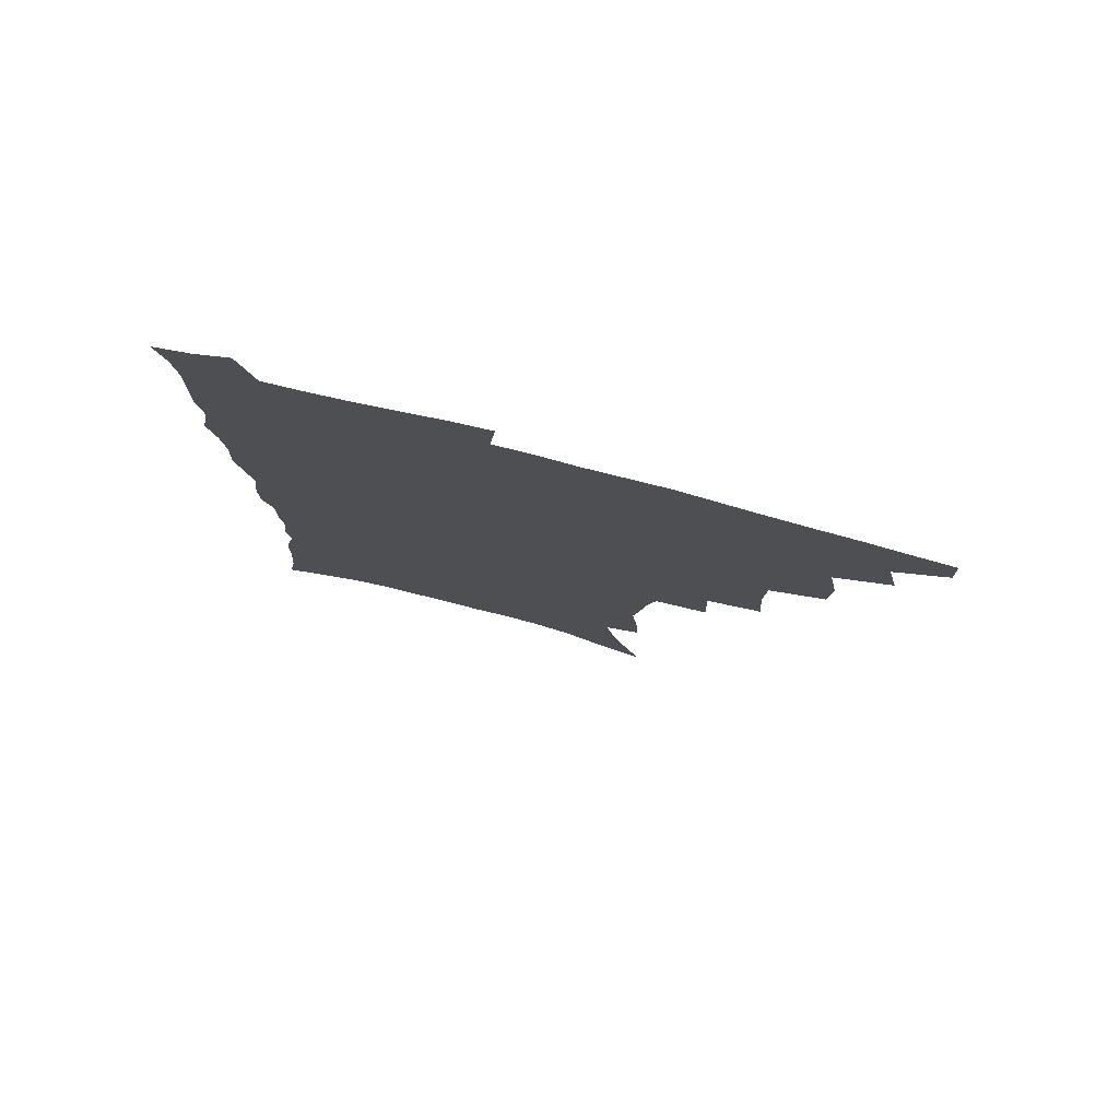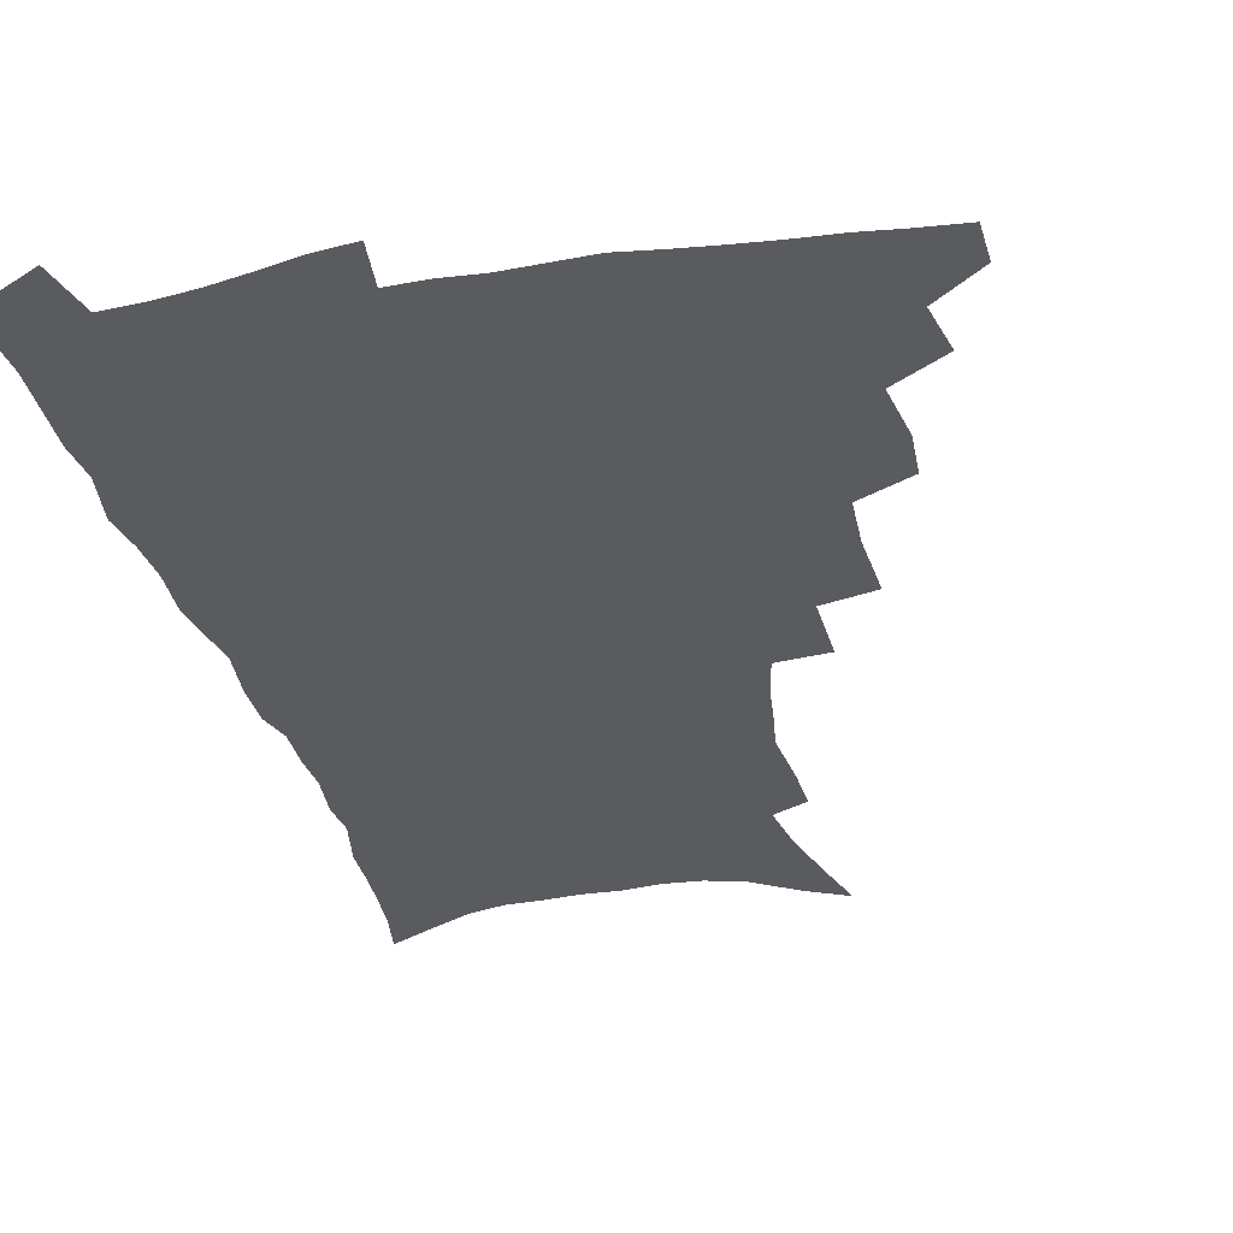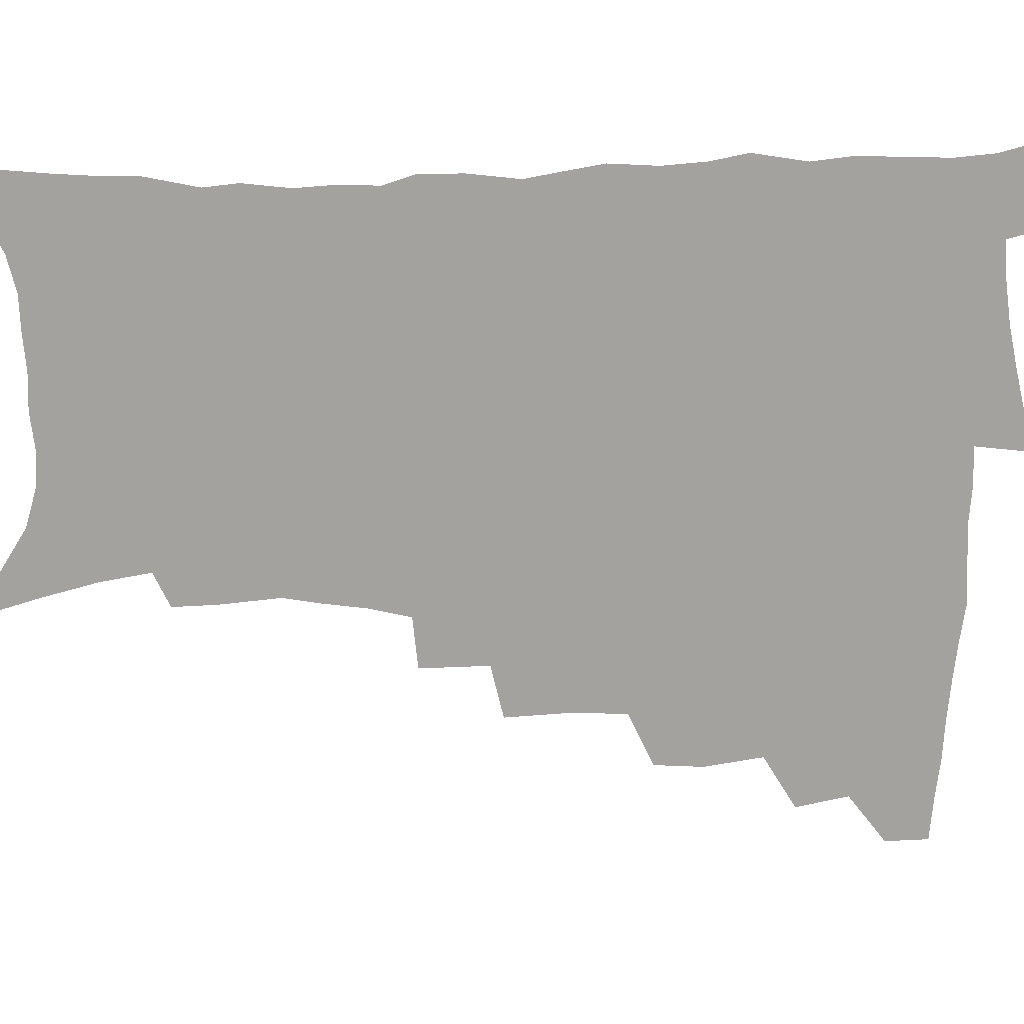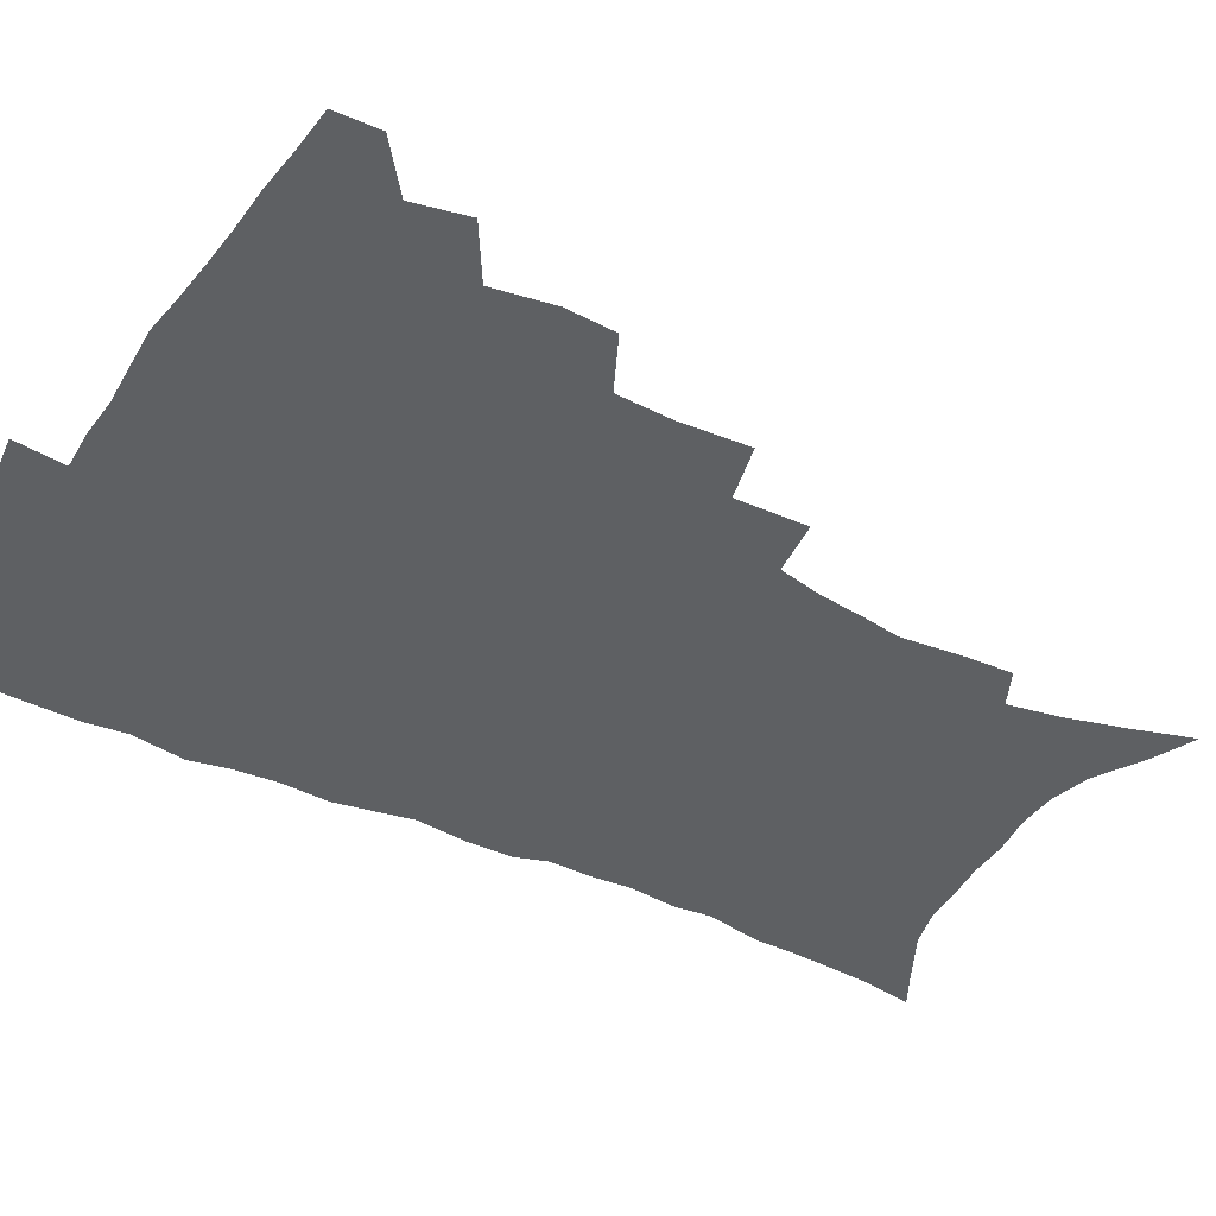
<metadata>
{"format":"obj","ext":"obj","renderer":"f3d","projection":"perspective","resolution":1024,"background":"white","views":[{"elev":79.2,"azim":-165.7,"up":"+Y"},{"elev":-32.8,"azim":-166.3,"up":"+Z"},{"elev":-72.5,"azim":90.7,"up":"+Z"},{"elev":-42.6,"azim":-119.0,"up":"+Z"}]}
</metadata>
<code>
v 465.8 488.9 0
v 466.4 504.8 0
v 479.7 455.9 0
v 483.8 475.2 0
v 483.6 491.1 0
v 482.8 506.4 0
v 497 404.2 0
v 496.1 422.2 0
v 499.6 443.9 0
v 500.6 461.5 0
v 501.3 477.6 0
v 499.6 492.9 0
v 497.8 508.4 0
v 516.2 350.2 0
v 517.8 375.1 0
v 517 395 0
v 518.6 416.1 0
v 517.8 432.7 0
v 518.5 449.9 0
v 519.3 465.7 0
v 517.1 479.7 0
v 515.6 494.1 0
v 513.5 509.5 0
v 535.5 319.8 0
v 536.2 345.6 0
v 535.1 366.1 0
v 534.8 385.8 0
v 534.3 403.7 0
v 532.9 418.8 0
v 532.2 434.2 0
v 533.2 451.6 0
v 533.2 466.9 0
v 531.8 481.2 0
v 530.2 495.7 0
v 528.3 511 0
v 559.8 232.6 0
v 560.5 249.5 0
v 562.8 272 0
v 560.6 285.6 0
v 558.5 302.4 0
v 554.9 318.1 0
v 552.6 337 0
v 551.2 355.7 0
v 549.9 373.4 0
v 549.7 391.9 0
v 548.5 406.9 0
v 547.9 422.6 0
v 548.7 439.4 0
v 547.9 453.7 0
v 548 468.4 0
v 546.2 482.8 0
v 544.8 497.2 0
v 542.9 512.8 0
v 557.3 164.5 0
v 563.6 185.3 0
v 569.5 207.6 0
v 572.8 226.5 0
v 573.6 243.7 0
v 573.9 261.1 0
v 573.5 278.2 0
v 572.6 296.3 0
v 570 310.8 0
v 568.3 328.4 0
v 565.8 343.6 0
v 565.2 362.7 0
v 564.5 380 0
v 562.6 393.9 0
v 563.3 411.4 0
v 563.3 427.2 0
v 562.7 441.5 0
v 562.9 456.3 0
v 561.6 469.8 0
v 561.4 483.6 0
v 559.7 498.1 0
v 557.2 515 0
v 572.4 171.9 0
v 576.9 190.8 0
v 584.9 218.4 0
v 586.2 236.2 0
v 586.5 253.4 0
v 585.1 266.9 0
v 584.8 284.4 0
v 584.3 304.3 0
v 582.9 319.9 0
v 580.9 334.6 0
v 579.7 351.6 0
v 578.2 366.5 0
v 578.1 384.7 0
v 577.7 399.8 0
v 576.5 413.2 0
v 577.1 429.8 0
v 576.9 443.7 0
v 576.4 457.3 0
v 575.7 470.6 0
v 575.5 484.3 0
v 574 499 0
v 572.4 514.6 0
v 590 183.1 0
v 595.6 206.7 0
v 597 223.4 0
v 597.7 240.7 0
v 597.9 258.5 0
v 597.2 274.4 0
v 596.5 290.8 0
v 595.2 305.5 0
v 594.6 326 0
v 593 337.8 0
v 592.1 355.3 0
v 591.2 370.5 0
v 590.6 385.4 0
v 590.7 402.2 0
v 590.1 415.8 0
v 590 430.1 0
v 590.1 444.5 0
v 589.8 457.8 0
v 589.7 471.4 0
v 589.2 485 0
v 588.2 499.5 0
v 587.3 514.2 0
v 604.2 187.5 0
v 607.8 209.1 0
v 609.3 228.3 0
v 609.3 244.9 0
v 608.8 259.6 0
v 607.9 274 0
v 607.7 293.9 0
v 607.1 311.4 0
v 606 325.7 0
v 605 341.2 0
v 604.5 358.5 0
v 603.9 373.5 0
v 603.4 387.6 0
v 603.2 403.1 0
v 603.4 418 0
v 603.3 431.6 0
v 603.4 445.3 0
v 603.4 458.3 0
v 603.5 471.7 0
v 603.6 485.1 0
v 603.1 498.9 0
v 601.5 515.4 0
v 618.2 188.5 0
v 620.3 211.6 0
v 620.7 229.4 0
v 620.7 246.4 0
v 620.4 264.8 0
v 619.8 281.5 0
v 619 293.7 0
v 618.2 314.6 0
v 617.6 327.6 0
v 616.9 344.4 0
v 616.4 359.1 0
v 616.1 373.5 0
v 615.9 389.8 0
v 615.8 404.4 0
v 615.9 418.6 0
v 616.1 432 0
v 616.2 445 0
v 616.6 458.4 0
v 617.4 472.1 0
v 617.5 484.9 0
v 617 498.8 0
v 615.8 515.1 0
v 613.7 533.6 0
v 632.3 187 0
v 632.5 210.8 0
v 632.4 233.2 0
v 632.2 247.9 0
v 631.6 265.9 0
v 631.1 280.2 0
v 630.3 297.4 0
v 629.7 313 0
v 629.1 328.8 0
v 628.5 345.4 0
v 628.4 358.4 0
v 628.2 374.4 0
v 628.1 389.4 0
v 628.2 404 0
v 628.3 418.1 0
v 628.9 433.5 0
v 629.3 445.6 0
v 629.7 458.3 0
v 630.3 471.8 0
v 630.7 484.8 0
v 630.8 498.4 0
v 630.1 514.2 0
v 628.3 532 0
v 646.6 187.6 0
v 645 212.1 0
v 644.8 228.4 0
v 643.9 246.1 0
v 642.8 265.2 0
v 642.3 280.7 0
v 641.5 297.9 0
v 640.9 313.9 0
v 641 327 0
v 640.3 343.6 0
v 640.2 359.2 0
v 640.3 373.3 0
v 640.4 388.3 0
v 640.6 402.9 0
v 640.6 418.6 0
v 641.3 431.7 0
v 642 444.6 0
v 642.6 457.8 0
v 643.2 471.5 0
v 643.9 484.3 0
v 644.5 497.6 0
v 645.8 510.5 0
v 643.7 528.5 0
v 660.7 186.5 0
v 658.2 208.5 0
v 656.3 229 0
v 655.9 243.8 0
v 654 264 0
v 654.1 277.8 0
v 652.6 297.3 0
v 652.3 312 0
v 652.5 326 0
v 652.1 342 0
v 651.9 357.4 0
v 652.9 370.5 0
v 652.9 385.9 0
v 653.7 399.4 0
v 653.1 416.2 0
v 653.9 429.8 0
v 655.1 442.5 0
v 655.5 456.9 0
v 656.1 470.6 0
v 657.2 483.5 0
v 658.1 496.8 0
v 658.9 510.2 0
v 659 525.6 0
v 674.1 186.1 0
v 671.2 206 0
v 669 225.2 0
v 667.7 242.2 0
v 666.7 258.8 0
v 665.6 276 0
v 664.4 293.6 0
v 663.8 309.3 0
v 664.6 322.7 0
v 664.1 339.1 0
v 665.2 352.4 0
v 665.4 367.5 0
v 665 384 0
v 666.1 397.4 0
v 665.5 414.3 0
v 666.8 427.4 0
v 667.7 441.3 0
v 669 454.6 0
v 669.4 468.9 0
v 670.2 482.9 0
v 671.7 495.9 0
v 672.8 509.7 0
v 674 523.7 0
v 687.7 182.9 0
v 685.4 200.3 0
v 682.8 219.2 0
v 680.2 238.3 0
v 678.7 255.4 0
v 678.1 271.3 0
v 676.9 288.2 0
v 677.7 301.8 0
v 676.2 320 0
v 677.4 333.4 0
v 677.2 349.3 0
v 678.3 363.2 0
v 677.9 379.6 0
v 679.3 393.5 0
v 679.8 408.7 0
v 680.4 423.5 0
v 680.8 438.5 0
v 682.7 451.8 0
v 682.3 467.8 0
v 683.9 481 0
v 685.1 494.6 0
v 687.1 508.3 0
v 688.7 522.8 0
v 694.3 543.6 0
v 703.5 175.1 0
v 700.5 193.2 0
v 698.2 210.7 0
v 696.4 228 0
v 692.9 247.6 0
v 692.3 263.3 0
v 691.1 280.1 0
v 690.3 296.2 0
v 690.9 310.9 0
v 691.9 325.2 0
v 693.3 339.2 0
v 692.3 356.4 0
v 693.1 371.5 0
v 695.1 385.2 0
v 695 401.6 0
v 696.8 415.9 0
v 695.4 433.4 0
v 698.4 446.6 0
v 696.7 464.2 0
v 697.5 478.6 0
v 699.7 492.2 0
v 701.4 506.4 0
v 702.8 520.7 0
v 707.8 536.5 0
v 719.6 166.7 0
v 716.5 184.7 0
v 715.1 200.4 0
v 714.1 215.7 0
v 713.8 230.9 0
v 709.8 250.7 0
v 711.1 263.7 0
v 709.2 281.3 0
v 710.1 295.5 0
v 709.7 311.6 0
v 713.5 323.4 0
v 713.5 339.8 0
v 711.3 358.9 0
v 713.8 372.8 0
v 716.3 387.3 0
v 715.2 405.3 0
v 716.5 421.2 0
v 719.3 435.7 0
v 716.1 455.5 0
v 717.8 470.7 0
v 717.3 487.2 0
v 716.8 503.8 0
v 718.1 518.4 0
v 721.8 532.4 0
f 4 5 1
f 1 5 2
f 5 6 2
f 9 10 3
f 3 10 4
f 10 11 4
f 4 11 5
f 11 12 5
f 5 12 6
f 12 13 6
f 16 17 7
f 7 17 8
f 17 18 8
f 8 18 9
f 18 19 9
f 9 19 10
f 19 20 10
f 10 20 11
f 20 21 11
f 11 21 12
f 21 22 12
f 12 22 13
f 22 23 13
f 25 26 14
f 14 26 15
f 26 27 15
f 15 27 16
f 27 28 16
f 16 28 17
f 28 29 17
f 17 29 18
f 29 30 18
f 18 30 19
f 30 31 19
f 19 31 20
f 31 32 20
f 20 32 21
f 32 33 21
f 21 33 22
f 33 34 22
f 22 34 23
f 34 35 23
f 41 42 24
f 24 42 25
f 42 43 25
f 25 43 26
f 43 44 26
f 26 44 27
f 44 45 27
f 27 45 28
f 45 46 28
f 28 46 29
f 46 47 29
f 29 47 30
f 47 48 30
f 30 48 31
f 48 49 31
f 31 49 32
f 49 50 32
f 32 50 33
f 50 51 33
f 33 51 34
f 51 52 34
f 34 52 35
f 52 53 35
f 57 58 36
f 36 58 37
f 58 59 37
f 37 59 38
f 59 60 38
f 38 60 39
f 60 61 39
f 39 61 40
f 61 62 40
f 40 62 41
f 62 63 41
f 41 63 42
f 63 64 42
f 42 64 43
f 64 65 43
f 43 65 44
f 65 66 44
f 44 66 45
f 66 67 45
f 45 67 46
f 67 68 46
f 46 68 47
f 68 69 47
f 47 69 48
f 69 70 48
f 48 70 49
f 70 71 49
f 49 71 50
f 71 72 50
f 50 72 51
f 72 73 51
f 51 73 52
f 73 74 52
f 52 74 53
f 74 75 53
f 54 76 55
f 76 77 55
f 55 77 56
f 77 78 56
f 56 78 57
f 78 79 57
f 57 79 58
f 79 80 58
f 58 80 59
f 80 81 59
f 59 81 60
f 81 82 60
f 60 82 61
f 82 83 61
f 61 83 62
f 83 84 62
f 62 84 63
f 84 85 63
f 63 85 64
f 85 86 64
f 64 86 65
f 86 87 65
f 65 87 66
f 87 88 66
f 66 88 67
f 88 89 67
f 67 89 68
f 89 90 68
f 68 90 69
f 90 91 69
f 69 91 70
f 91 92 70
f 70 92 71
f 92 93 71
f 71 93 72
f 93 94 72
f 72 94 73
f 94 95 73
f 73 95 74
f 95 96 74
f 74 96 75
f 96 97 75
f 76 98 77
f 98 99 77
f 77 99 78
f 99 100 78
f 78 100 79
f 100 101 79
f 79 101 80
f 101 102 80
f 80 102 81
f 102 103 81
f 81 103 82
f 103 104 82
f 82 104 83
f 104 105 83
f 83 105 84
f 105 106 84
f 84 106 85
f 106 107 85
f 85 107 86
f 107 108 86
f 86 108 87
f 108 109 87
f 87 109 88
f 109 110 88
f 88 110 89
f 110 111 89
f 89 111 90
f 111 112 90
f 90 112 91
f 112 113 91
f 91 113 92
f 113 114 92
f 92 114 93
f 114 115 93
f 93 115 94
f 115 116 94
f 94 116 95
f 116 117 95
f 95 117 96
f 117 118 96
f 96 118 97
f 118 119 97
f 98 120 99
f 120 121 99
f 99 121 100
f 121 122 100
f 100 122 101
f 122 123 101
f 101 123 102
f 123 124 102
f 102 124 103
f 124 125 103
f 103 125 104
f 125 126 104
f 104 126 105
f 126 127 105
f 105 127 106
f 127 128 106
f 106 128 107
f 128 129 107
f 107 129 108
f 129 130 108
f 108 130 109
f 130 131 109
f 109 131 110
f 131 132 110
f 110 132 111
f 132 133 111
f 111 133 112
f 133 134 112
f 112 134 113
f 134 135 113
f 113 135 114
f 135 136 114
f 114 136 115
f 136 137 115
f 115 137 116
f 137 138 116
f 116 138 117
f 138 139 117
f 117 139 118
f 139 140 118
f 118 140 119
f 140 141 119
f 120 142 121
f 142 143 121
f 121 143 122
f 143 144 122
f 122 144 123
f 144 145 123
f 123 145 124
f 145 146 124
f 124 146 125
f 146 147 125
f 125 147 126
f 147 148 126
f 126 148 127
f 148 149 127
f 127 149 128
f 149 150 128
f 128 150 129
f 150 151 129
f 129 151 130
f 151 152 130
f 130 152 131
f 152 153 131
f 131 153 132
f 153 154 132
f 132 154 133
f 154 155 133
f 133 155 134
f 155 156 134
f 134 156 135
f 156 157 135
f 135 157 136
f 157 158 136
f 136 158 137
f 158 159 137
f 137 159 138
f 159 160 138
f 138 160 139
f 160 161 139
f 139 161 140
f 161 162 140
f 140 162 141
f 162 163 141
f 142 165 143
f 165 166 143
f 143 166 144
f 166 167 144
f 144 167 145
f 167 168 145
f 145 168 146
f 168 169 146
f 146 169 147
f 169 170 147
f 147 170 148
f 170 171 148
f 148 171 149
f 171 172 149
f 149 172 150
f 172 173 150
f 150 173 151
f 173 174 151
f 151 174 152
f 174 175 152
f 152 175 153
f 175 176 153
f 153 176 154
f 176 177 154
f 154 177 155
f 177 178 155
f 155 178 156
f 178 179 156
f 156 179 157
f 179 180 157
f 157 180 158
f 180 181 158
f 158 181 159
f 181 182 159
f 159 182 160
f 182 183 160
f 160 183 161
f 183 184 161
f 161 184 162
f 184 185 162
f 162 185 163
f 185 186 163
f 163 186 164
f 186 187 164
f 165 188 166
f 188 189 166
f 166 189 167
f 189 190 167
f 167 190 168
f 190 191 168
f 168 191 169
f 191 192 169
f 169 192 170
f 192 193 170
f 170 193 171
f 193 194 171
f 171 194 172
f 194 195 172
f 172 195 173
f 195 196 173
f 173 196 174
f 196 197 174
f 174 197 175
f 197 198 175
f 175 198 176
f 198 199 176
f 176 199 177
f 199 200 177
f 177 200 178
f 200 201 178
f 178 201 179
f 201 202 179
f 179 202 180
f 202 203 180
f 180 203 181
f 203 204 181
f 181 204 182
f 204 205 182
f 182 205 183
f 205 206 183
f 183 206 184
f 206 207 184
f 184 207 185
f 207 208 185
f 185 208 186
f 208 209 186
f 186 209 187
f 209 210 187
f 188 211 189
f 211 212 189
f 189 212 190
f 212 213 190
f 190 213 191
f 213 214 191
f 191 214 192
f 214 215 192
f 192 215 193
f 215 216 193
f 193 216 194
f 216 217 194
f 194 217 195
f 217 218 195
f 195 218 196
f 218 219 196
f 196 219 197
f 219 220 197
f 197 220 198
f 220 221 198
f 198 221 199
f 221 222 199
f 199 222 200
f 222 223 200
f 200 223 201
f 223 224 201
f 201 224 202
f 224 225 202
f 202 225 203
f 225 226 203
f 203 226 204
f 226 227 204
f 204 227 205
f 227 228 205
f 205 228 206
f 228 229 206
f 206 229 207
f 229 230 207
f 207 230 208
f 230 231 208
f 208 231 209
f 231 232 209
f 209 232 210
f 232 233 210
f 211 234 212
f 234 235 212
f 212 235 213
f 235 236 213
f 213 236 214
f 236 237 214
f 214 237 215
f 237 238 215
f 215 238 216
f 238 239 216
f 216 239 217
f 239 240 217
f 217 240 218
f 240 241 218
f 218 241 219
f 241 242 219
f 219 242 220
f 242 243 220
f 220 243 221
f 243 244 221
f 221 244 222
f 244 245 222
f 222 245 223
f 245 246 223
f 223 246 224
f 246 247 224
f 224 247 225
f 247 248 225
f 225 248 226
f 248 249 226
f 226 249 227
f 249 250 227
f 227 250 228
f 250 251 228
f 228 251 229
f 251 252 229
f 229 252 230
f 252 253 230
f 230 253 231
f 253 254 231
f 231 254 232
f 254 255 232
f 232 255 233
f 255 256 233
f 234 257 235
f 257 258 235
f 235 258 236
f 258 259 236
f 236 259 237
f 259 260 237
f 237 260 238
f 260 261 238
f 238 261 239
f 261 262 239
f 239 262 240
f 262 263 240
f 240 263 241
f 263 264 241
f 241 264 242
f 264 265 242
f 242 265 243
f 265 266 243
f 243 266 244
f 266 267 244
f 244 267 245
f 267 268 245
f 245 268 246
f 268 269 246
f 246 269 247
f 269 270 247
f 247 270 248
f 270 271 248
f 248 271 249
f 271 272 249
f 249 272 250
f 272 273 250
f 250 273 251
f 273 274 251
f 251 274 252
f 274 275 252
f 252 275 253
f 275 276 253
f 253 276 254
f 276 277 254
f 254 277 255
f 277 278 255
f 255 278 256
f 278 279 256
f 257 281 258
f 281 282 258
f 258 282 259
f 282 283 259
f 259 283 260
f 283 284 260
f 260 284 261
f 284 285 261
f 261 285 262
f 285 286 262
f 262 286 263
f 286 287 263
f 263 287 264
f 287 288 264
f 264 288 265
f 288 289 265
f 265 289 266
f 289 290 266
f 266 290 267
f 290 291 267
f 267 291 268
f 291 292 268
f 268 292 269
f 292 293 269
f 269 293 270
f 293 294 270
f 270 294 271
f 294 295 271
f 271 295 272
f 295 296 272
f 272 296 273
f 296 297 273
f 273 297 274
f 297 298 274
f 274 298 275
f 298 299 275
f 275 299 276
f 299 300 276
f 276 300 277
f 300 301 277
f 277 301 278
f 301 302 278
f 278 302 279
f 302 303 279
f 279 303 280
f 303 304 280
f 281 305 282
f 305 306 282
f 282 306 283
f 306 307 283
f 283 307 284
f 307 308 284
f 284 308 285
f 308 309 285
f 285 309 286
f 309 310 286
f 286 310 287
f 310 311 287
f 287 311 288
f 311 312 288
f 288 312 289
f 312 313 289
f 289 313 290
f 313 314 290
f 290 314 291
f 314 315 291
f 291 315 292
f 315 316 292
f 292 316 293
f 316 317 293
f 293 317 294
f 317 318 294
f 294 318 295
f 318 319 295
f 295 319 296
f 319 320 296
f 296 320 297
f 320 321 297
f 297 321 298
f 321 322 298
f 298 322 299
f 322 323 299
f 299 323 300
f 323 324 300
f 300 324 301
f 324 325 301
f 301 325 302
f 325 326 302
f 302 326 303
f 326 327 303
f 303 327 304
f 327 328 304

</code>
